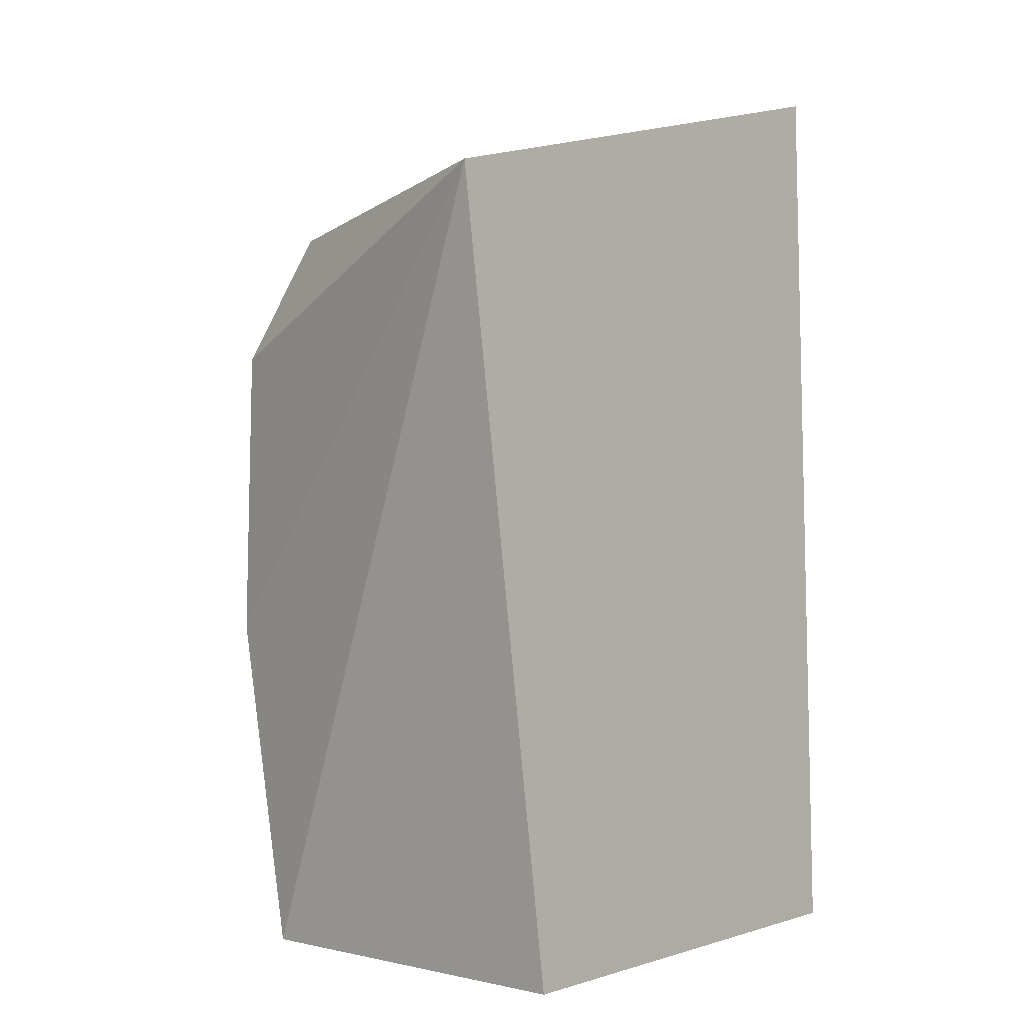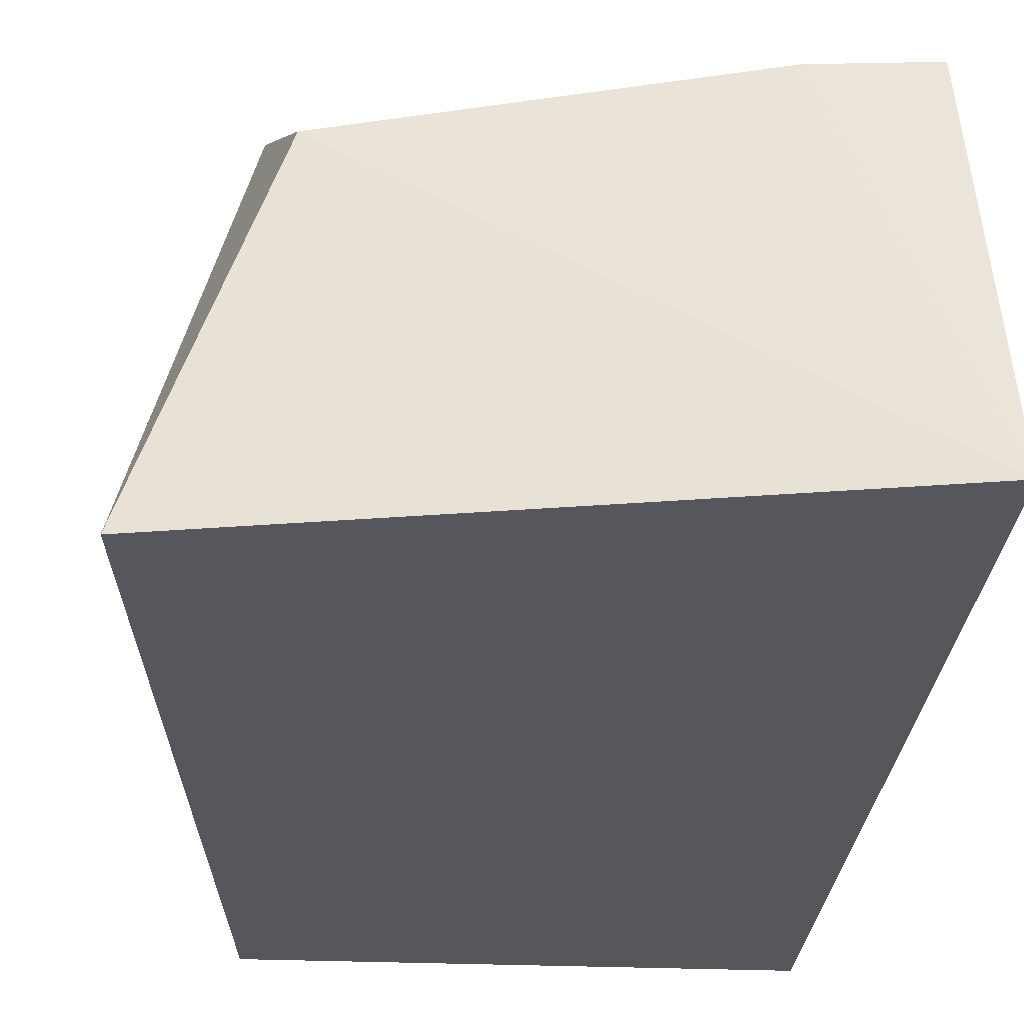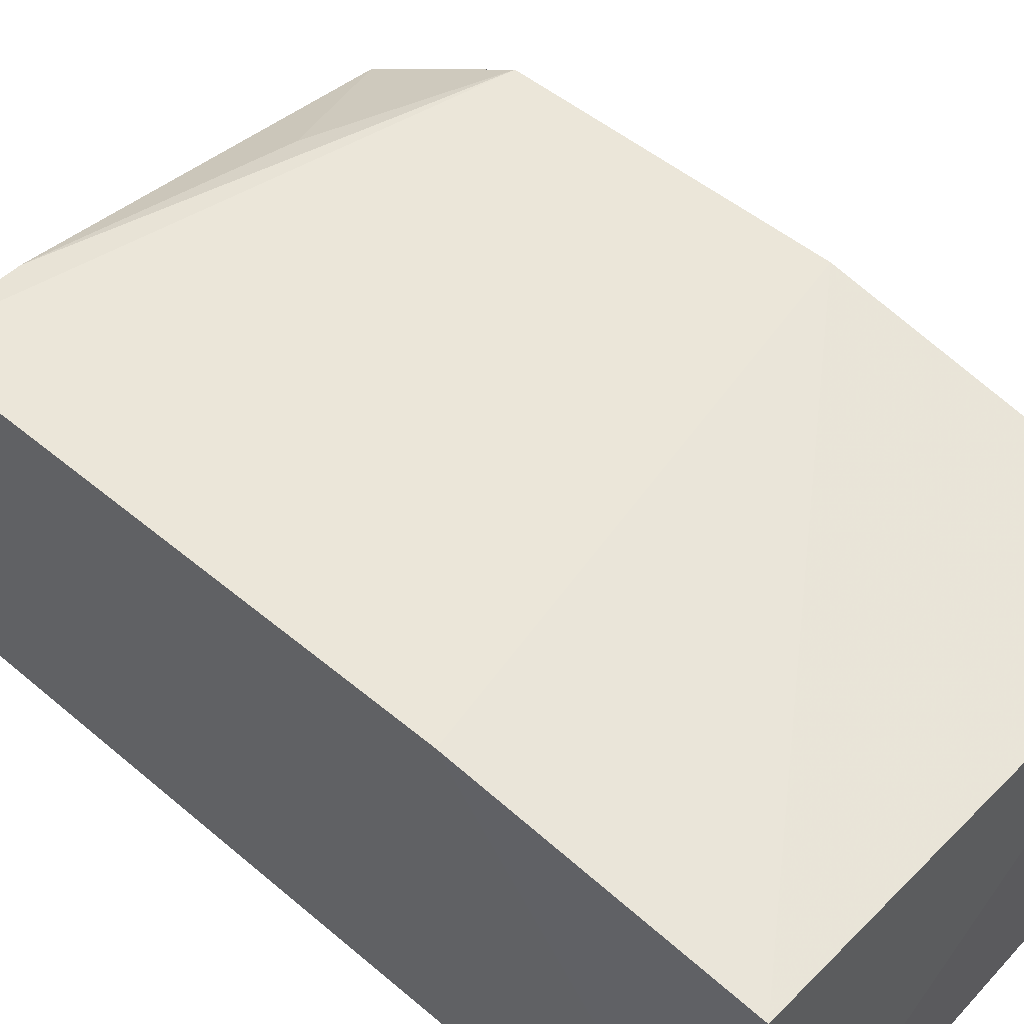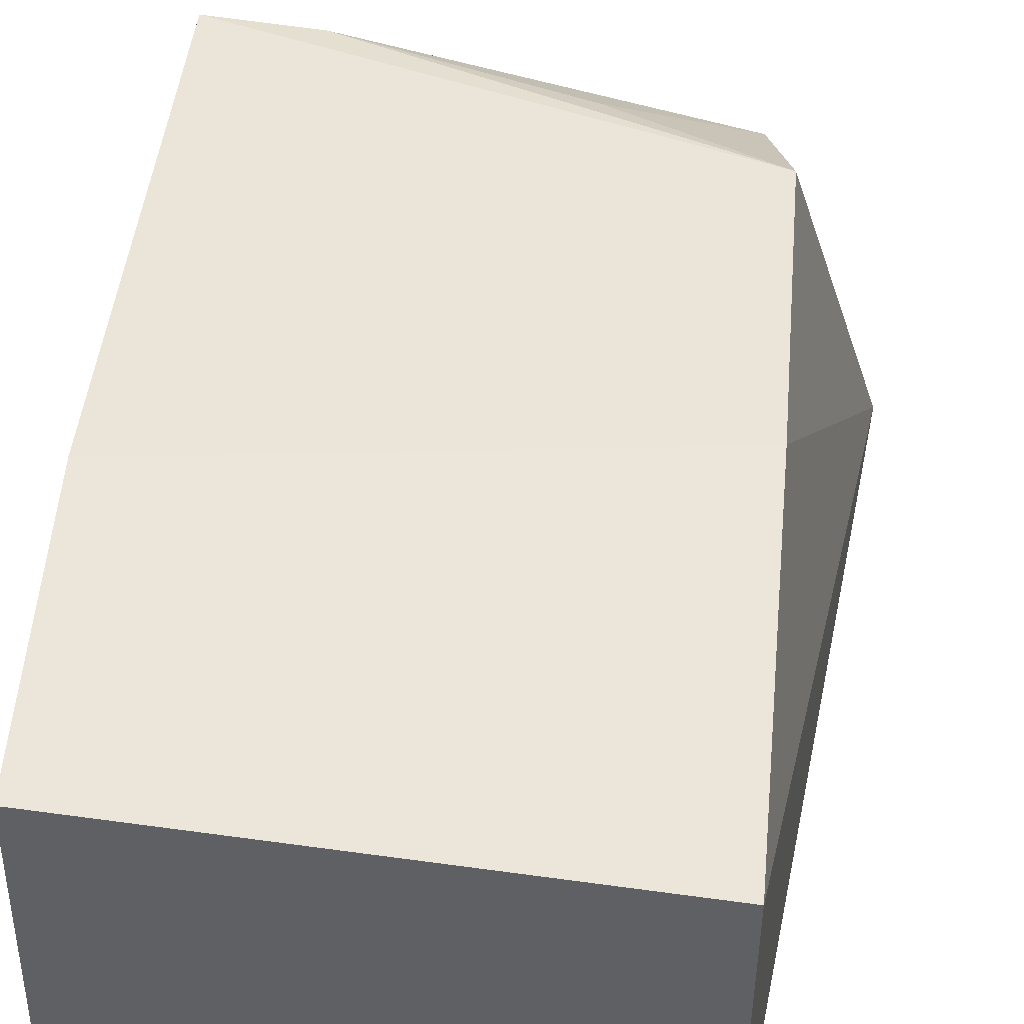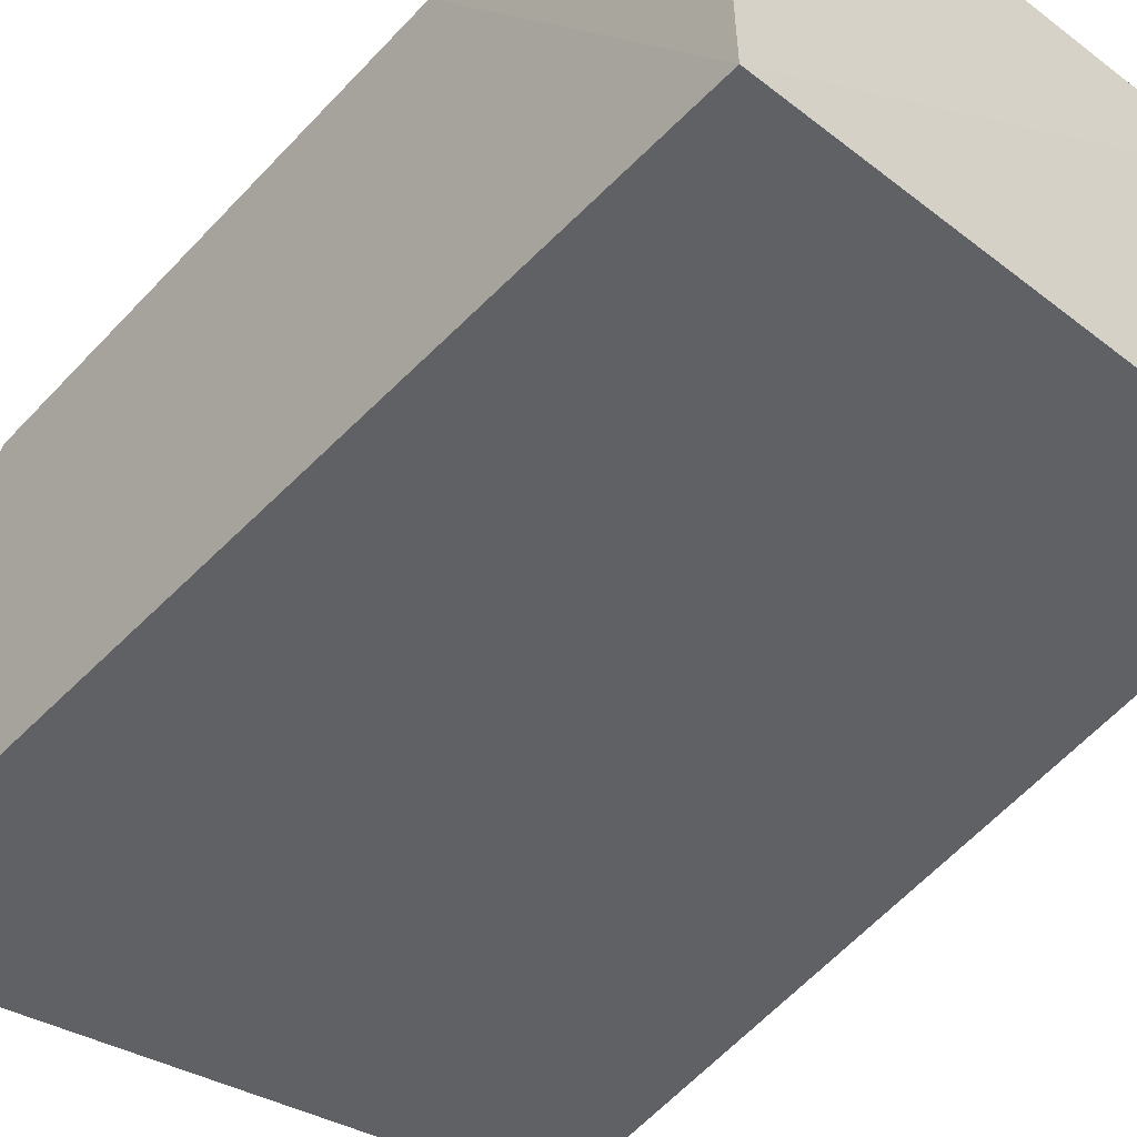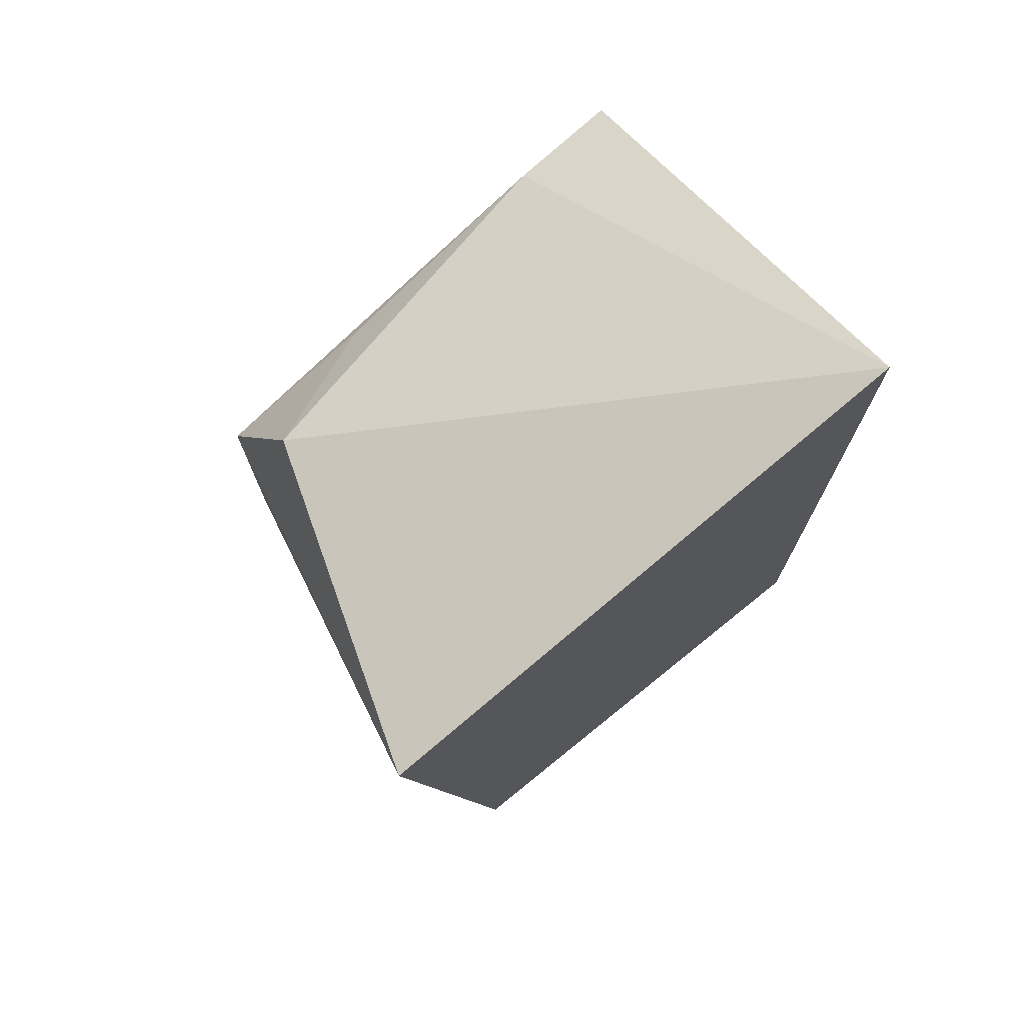
<metadata>
{"format":"obj","ext":"obj","renderer":"f3d","projection":"perspective","resolution":1024,"background":"white","views":[{"elev":1.3,"azim":-49.0,"up":"+Z"},{"elev":-25.3,"azim":-4.2,"up":"+Y"},{"elev":54.9,"azim":131.5,"up":"+Y"},{"elev":45.8,"azim":-173.9,"up":"+Y"},{"elev":-49.9,"azim":139.3,"up":"+Y"},{"elev":77.6,"azim":-38.8,"up":"+Z"}]}
</metadata>
<code>
v -0.09765 0.1259 0.2117
v -0.09848 0.1177 -0.05165
v -0.09772 0.2388 0.02752
v -0.2327 0.2393 0.1277
v -0.2577 0.1263 0.1766
v -0.2355 0.2227 -0.05222
v -0.09734 0.2386 0.1697
v -0.2348 0.1177 -0.05165
v -0.09952 0.2282 -0.04906
v -0.2342 0.2407 0.04372
v -0.2256 0.22 0.1639
v -0.1265 0.2375 0.1684
v -0.1893 0.2358 0.1508
f 1 2 3
f 7 1 3
f 8 2 1
f 8 1 5
f 8 6 2
f 8 5 6
f 9 3 2
f 9 2 6
f 10 9 6
f 10 3 9
f 10 7 3
f 10 4 7
f 10 6 5
f 10 5 4
f 11 5 1
f 11 4 5
f 12 11 1
f 12 1 7
f 12 7 4
f 13 12 4
f 13 4 11
f 13 11 12

</code>
